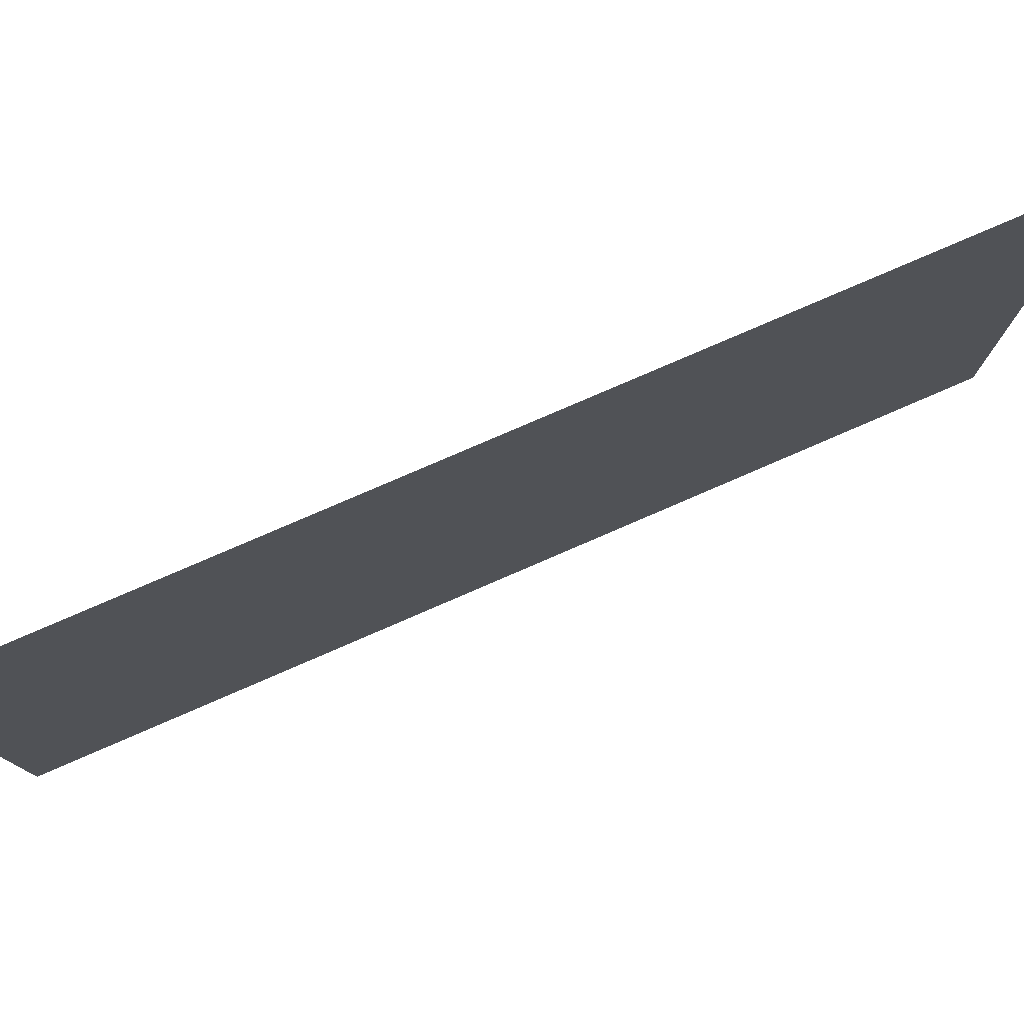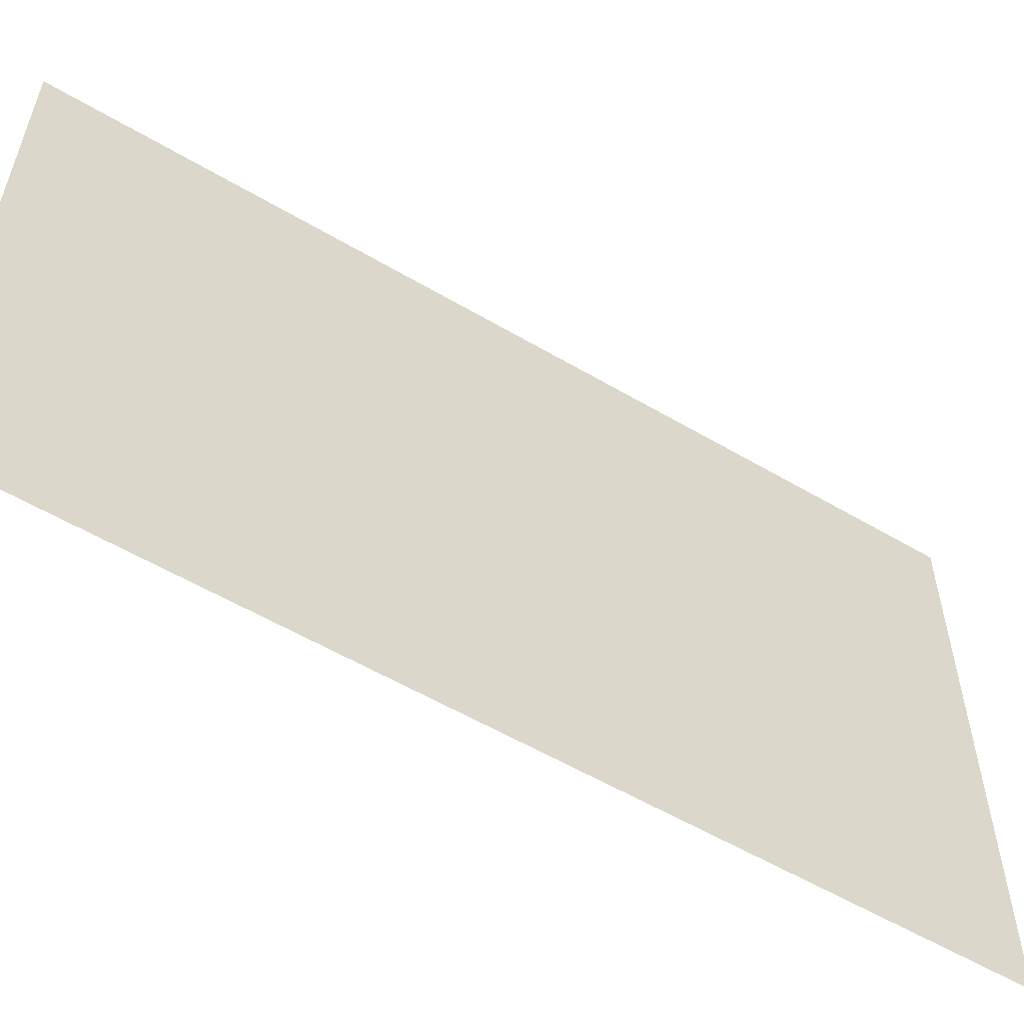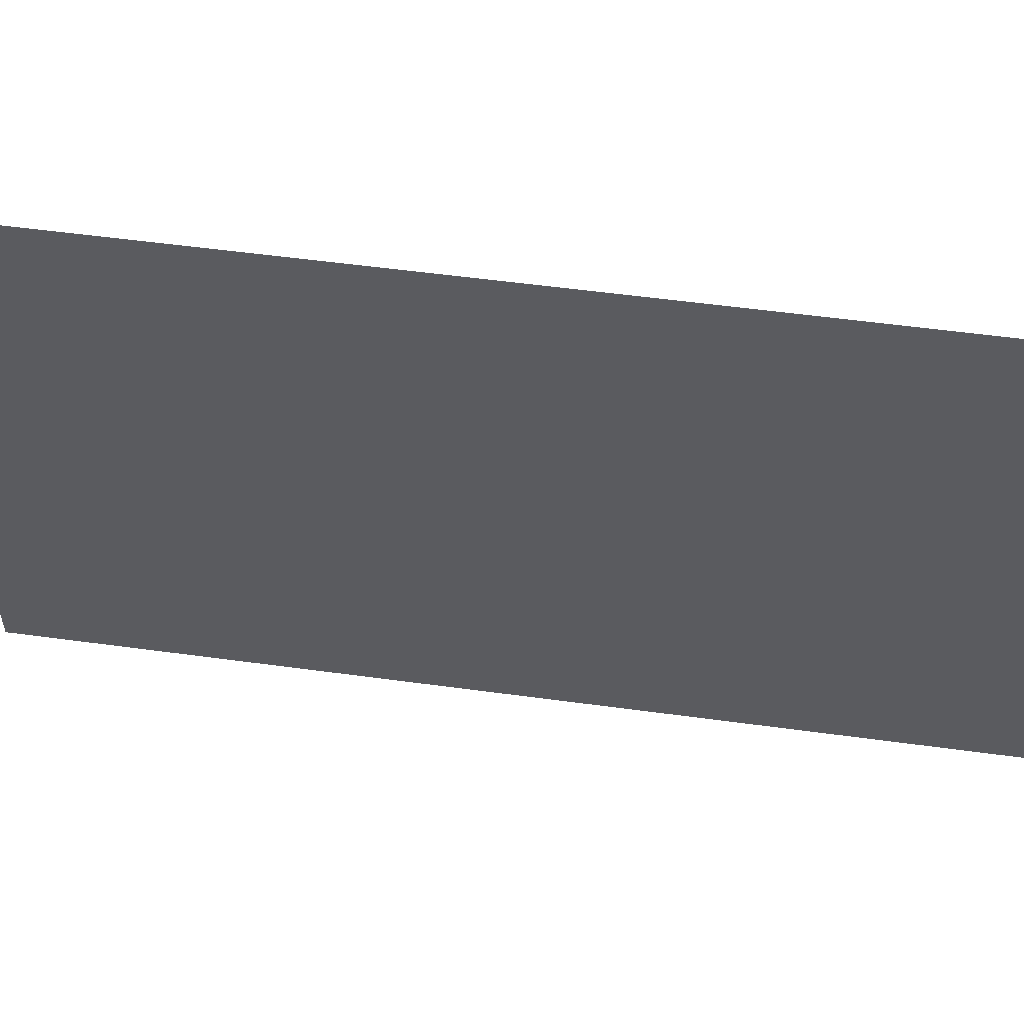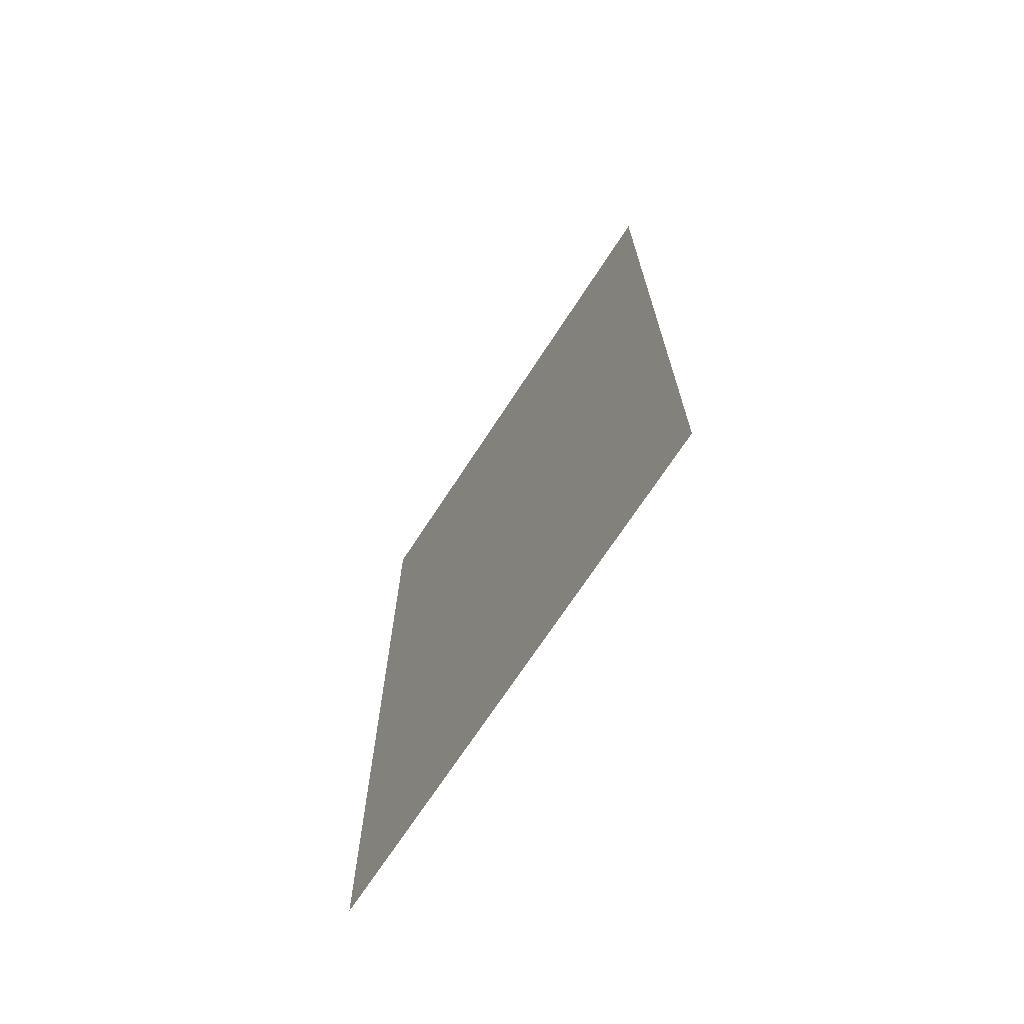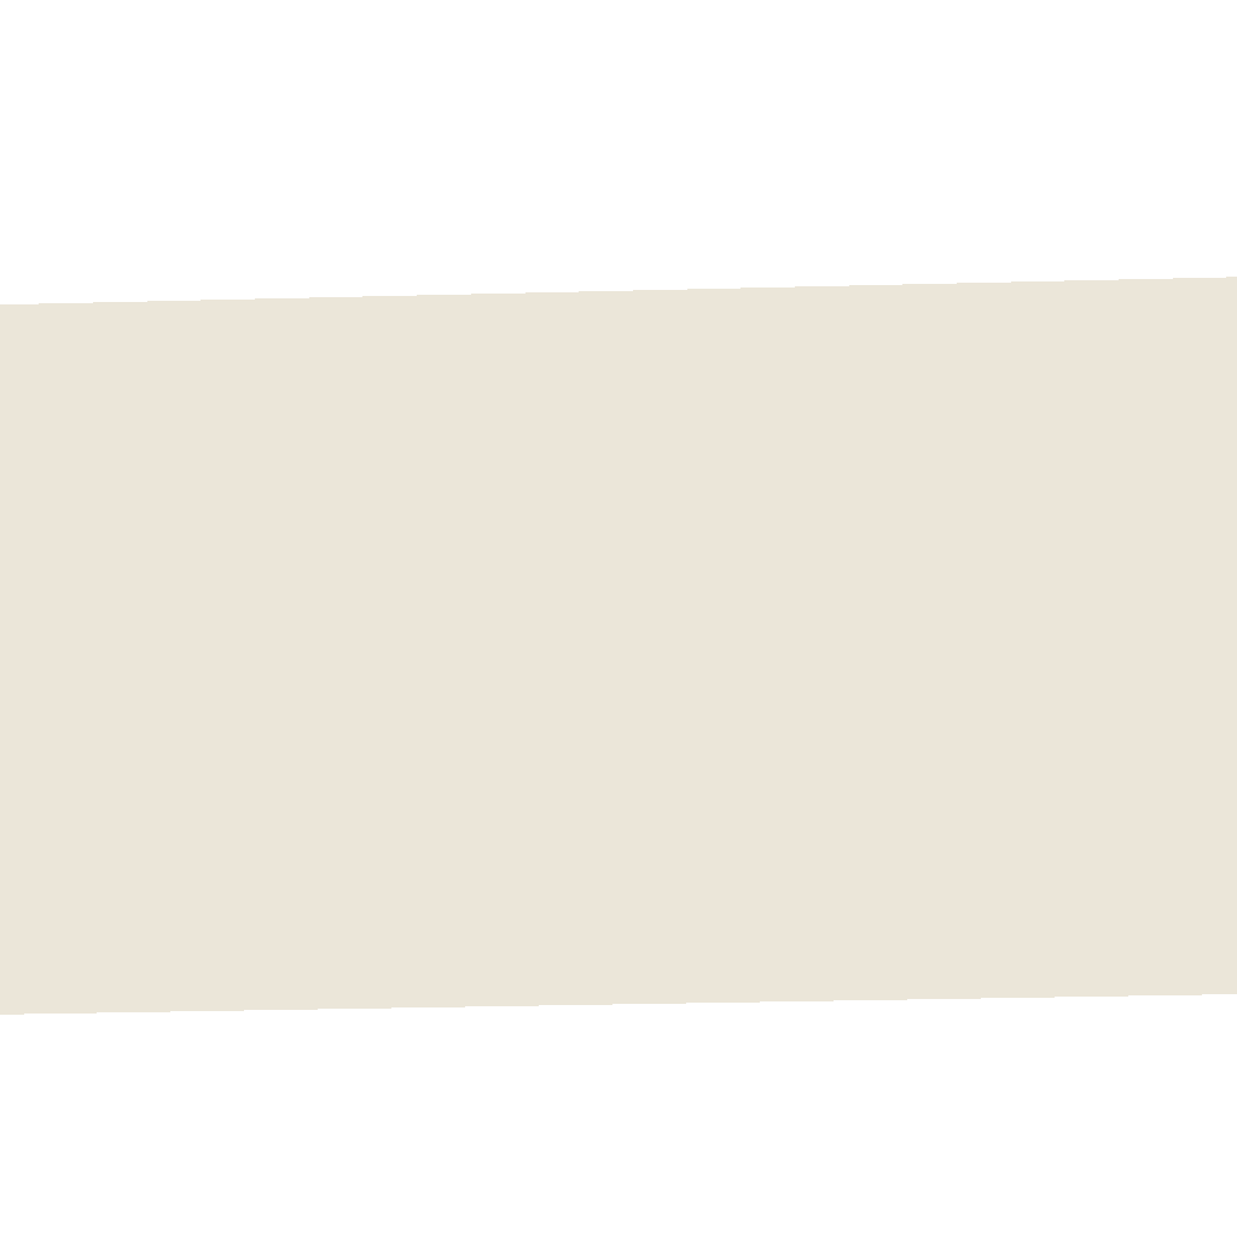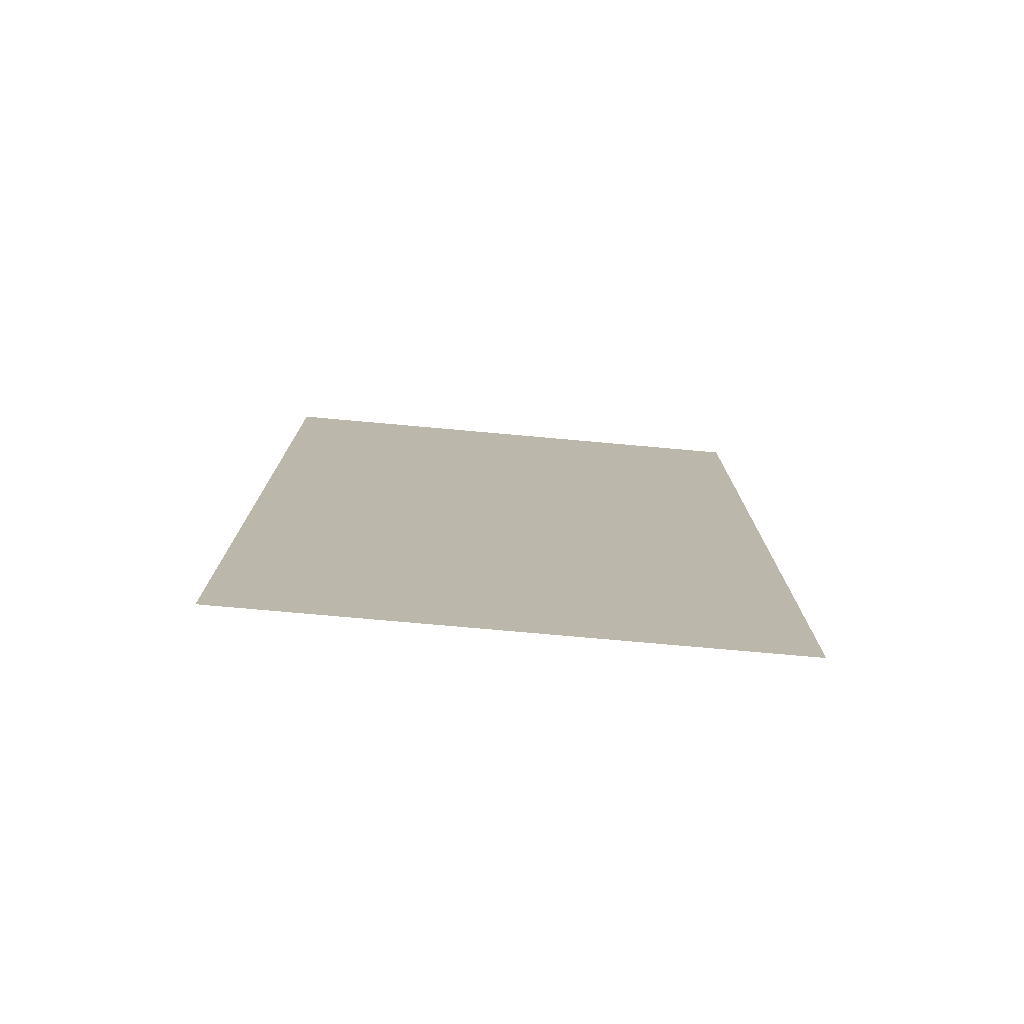
<metadata>
{"format":"obj","ext":"obj","renderer":"f3d","projection":"perspective","resolution":1024,"background":"white","views":[{"elev":78.8,"azim":66.6,"up":"+Y"},{"elev":-56.7,"azim":-121.6,"up":"+Y"},{"elev":56.0,"azim":-81.9,"up":"+Y"},{"elev":-69.8,"azim":-33.0,"up":"+Z"},{"elev":-36.3,"azim":-88.1,"up":"+Y"},{"elev":-76.3,"azim":-95.1,"up":"+Z"}]}
</metadata>
<code>
o tela_Cube.014
v 45.22 10.13 -9.239
v 45.22 10.13 0.3336
v 45.22 4.107 -9.239
v 45.22 4.107 0.3336
f 4 3 1 2

</code>
